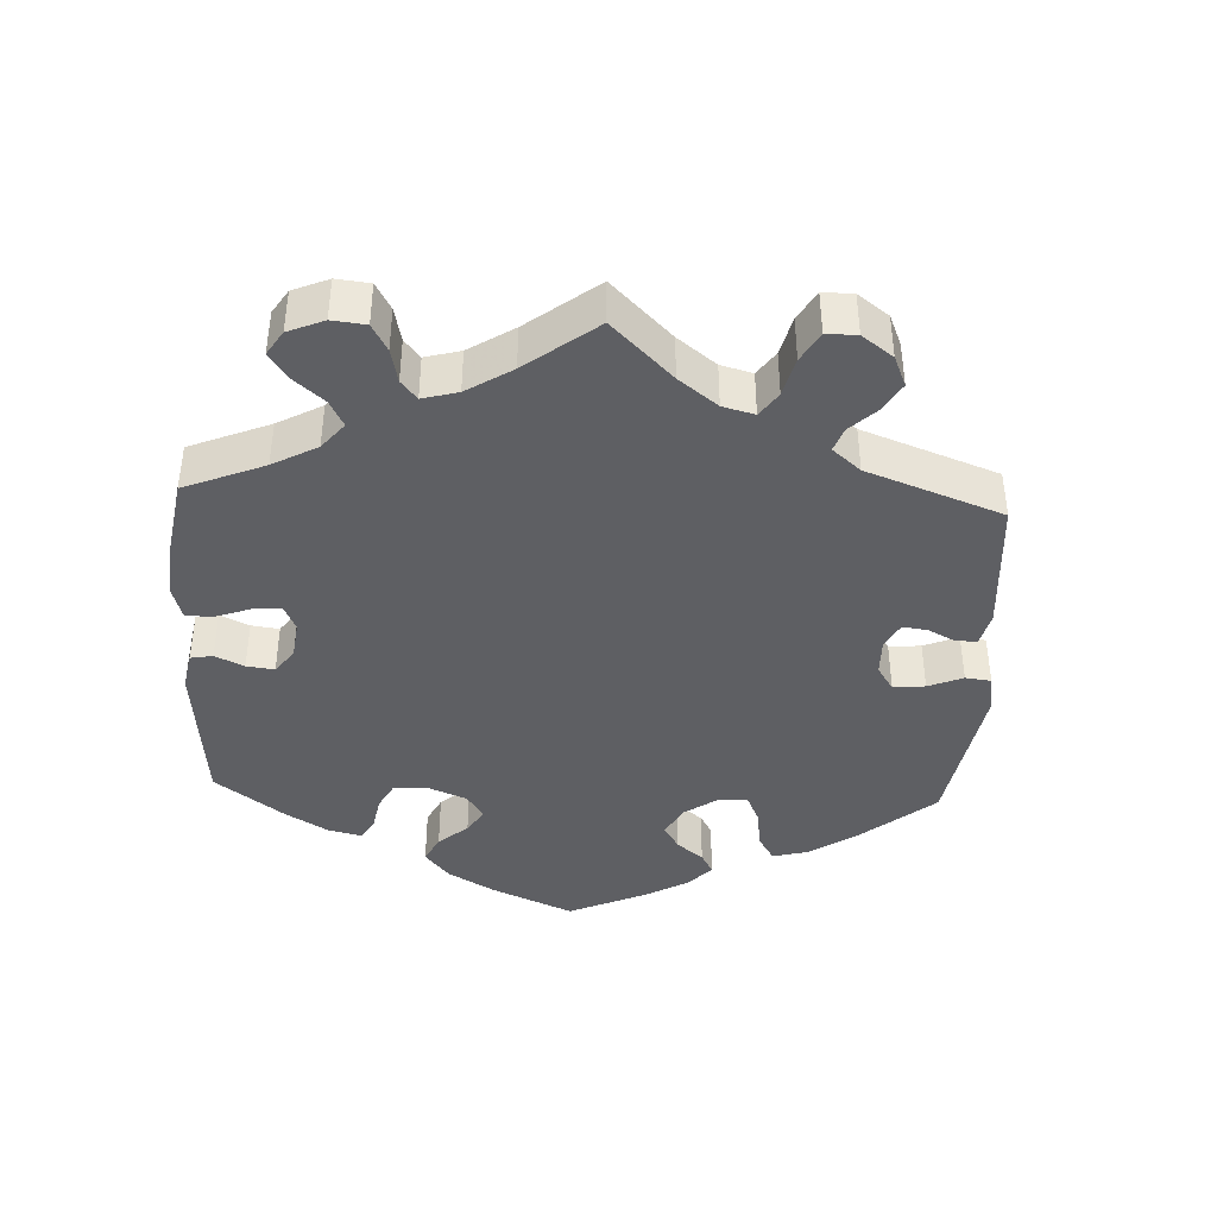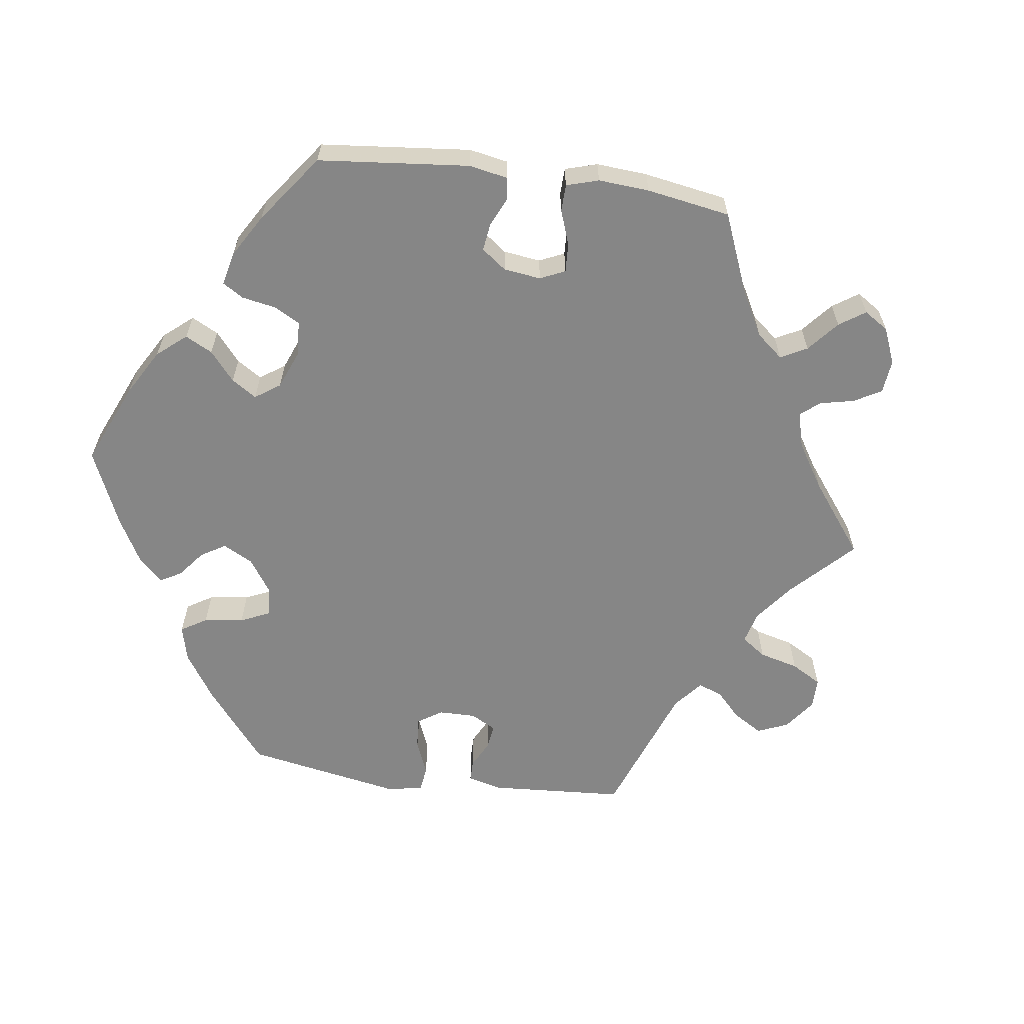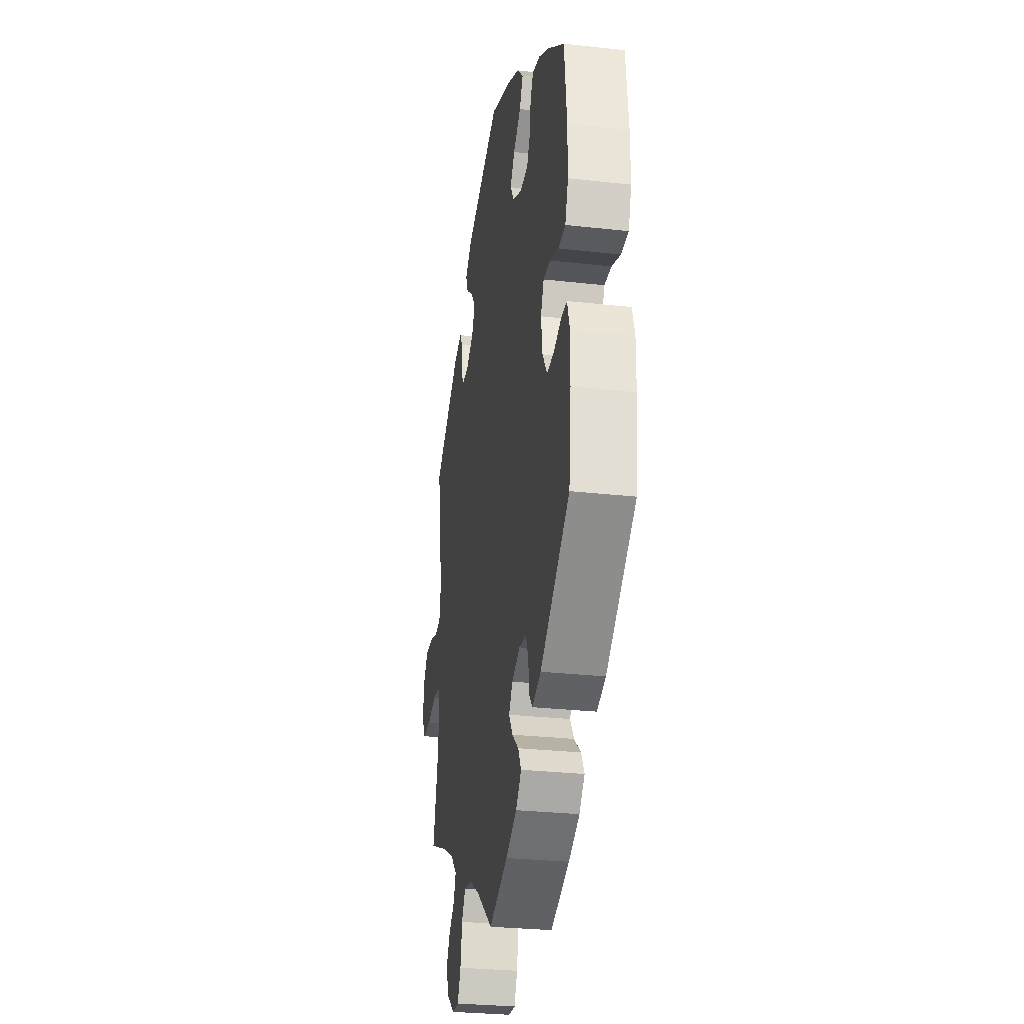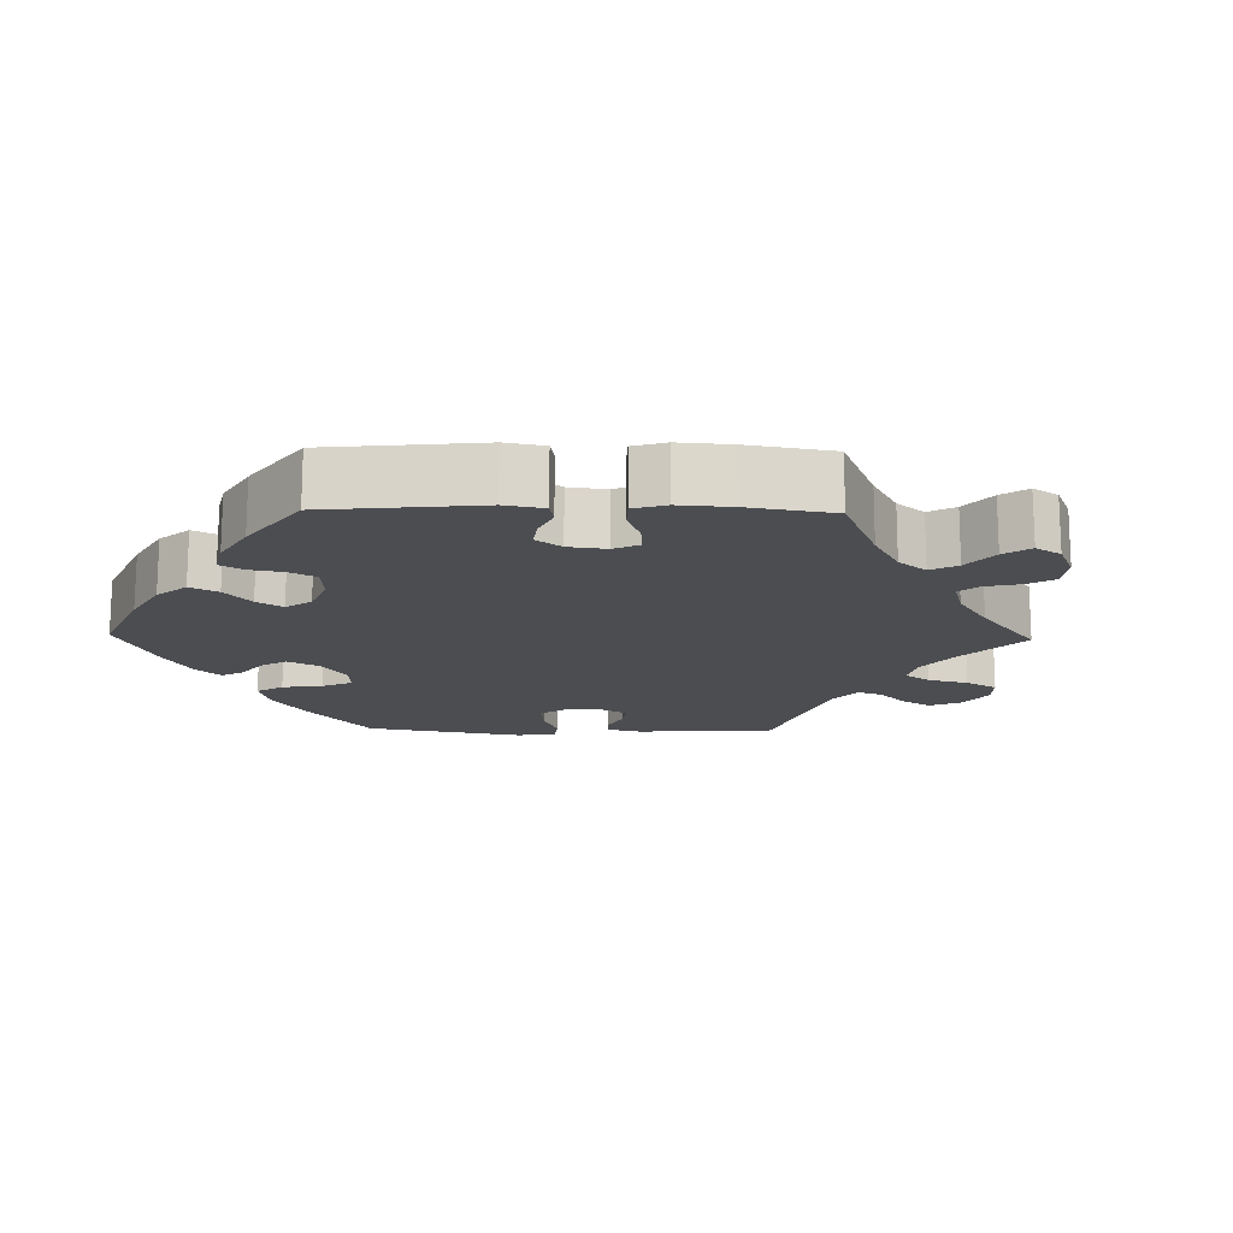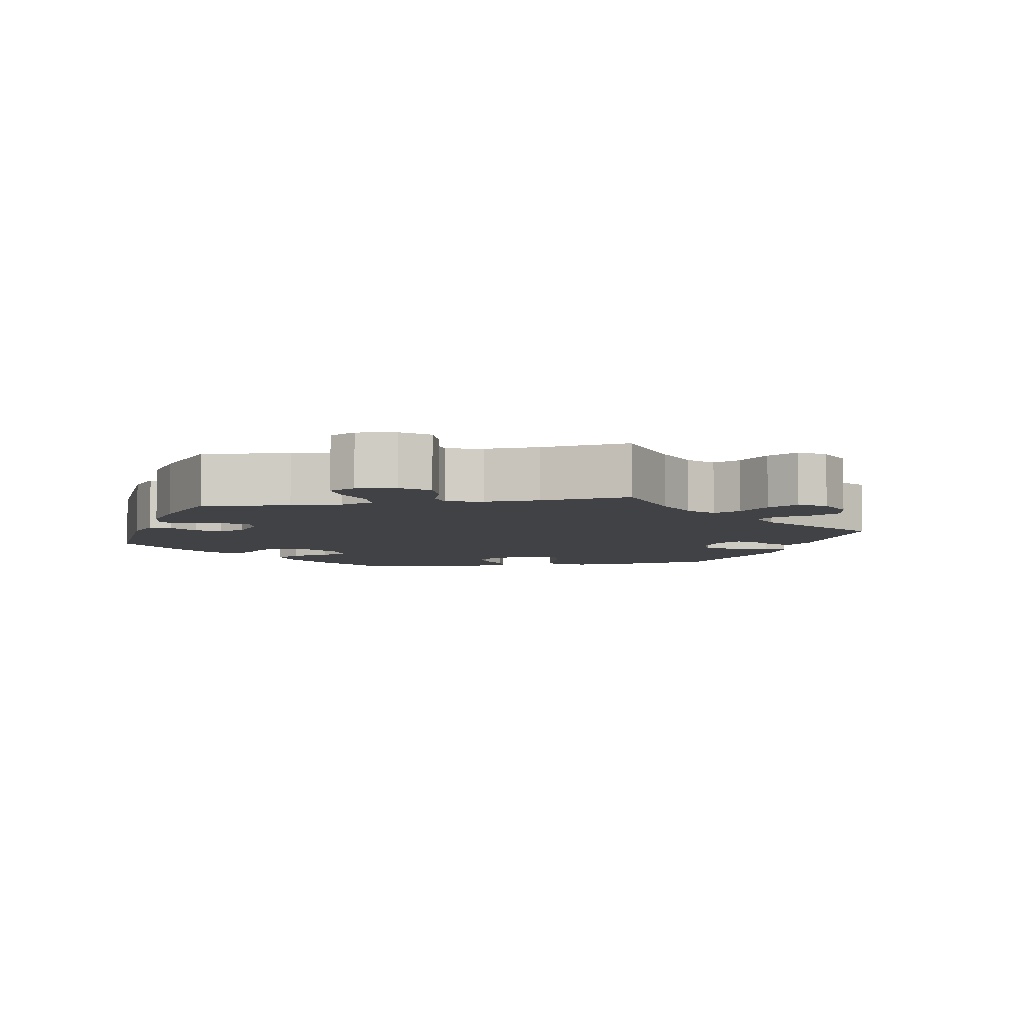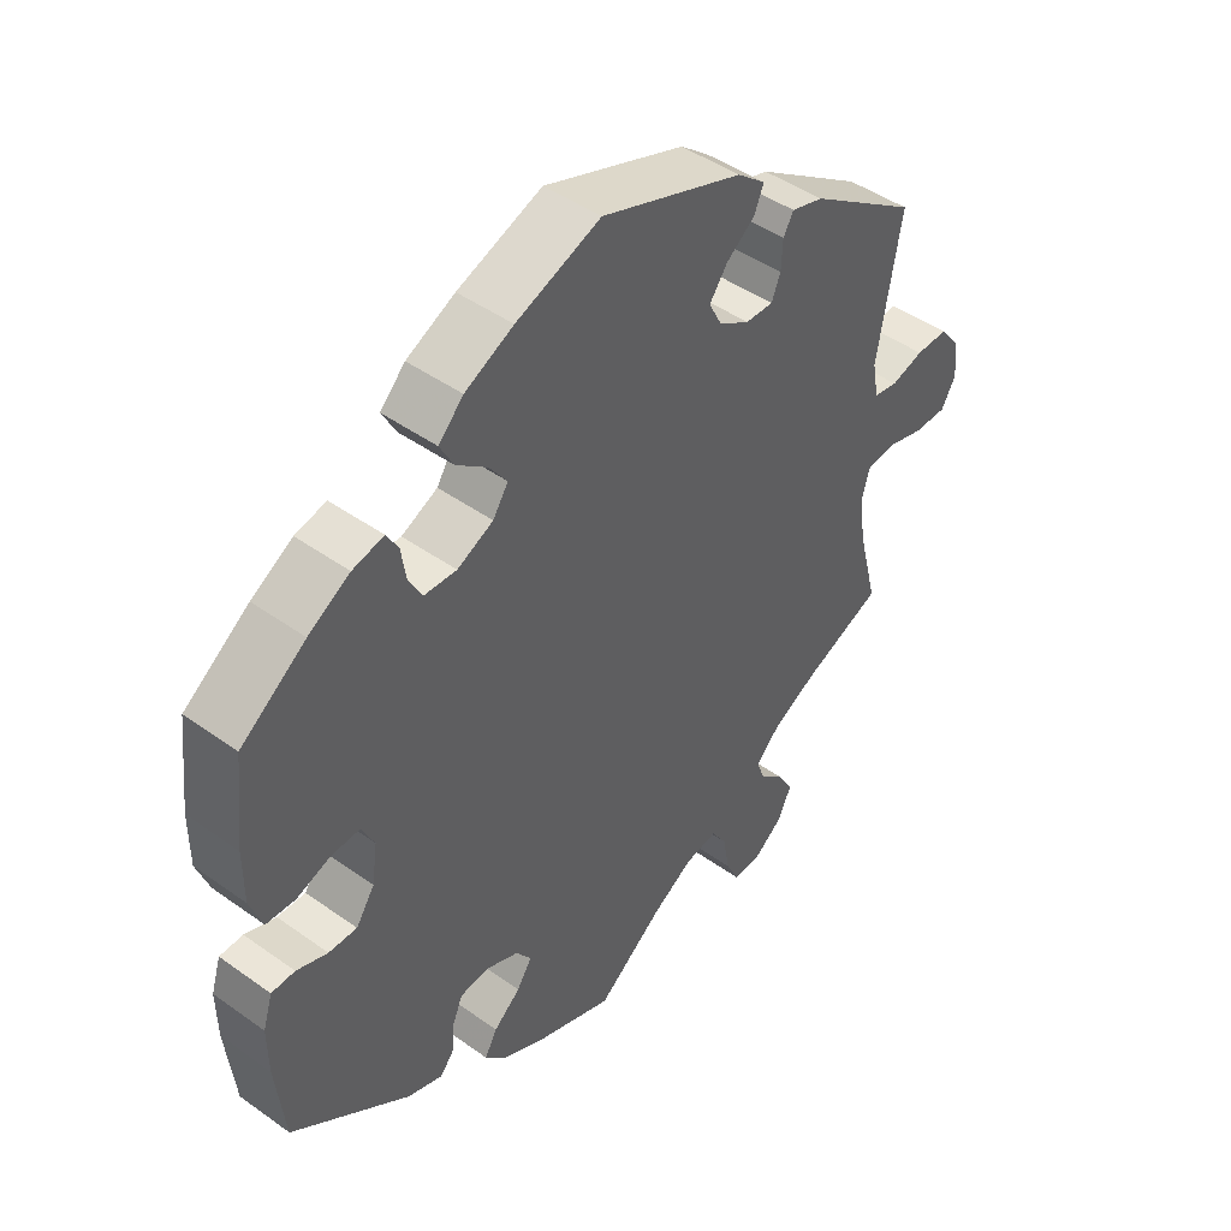
<metadata>
{"format":"obj","ext":"obj","renderer":"f3d","projection":"perspective","resolution":1024,"background":"white","views":[{"elev":-41.4,"azim":-122.7,"up":"+Y"},{"elev":-62.0,"azim":142.1,"up":"+Y"},{"elev":-28.8,"azim":80.5,"up":"+Z"},{"elev":-15.9,"azim":148.8,"up":"+Y"},{"elev":-6.2,"azim":-140.1,"up":"+Y"},{"elev":45.5,"azim":129.5,"up":"+Z"}]}
</metadata>
<code>
v 0.514 0.07 0.166
v 0.514 0.07 0.092
v 0.496 0.07 0.043
v 0.454 0.07 0.041
v 0.404 0.07 0.059
v 0.363 0.07 0.061
v 0.345 0.07 0.023
v 0.353 0.07 -0.033
v 0.38 0.07 -0.074
v 0.421 0.07 -0.073
v 0.466 0.07 -0.057
v 0.5 0.07 -0.058
v 0.514 0.07 -0.103
v 0.513 0.07 -0.172
v 0.5 0.07 -0.289
v 0.329 0.07 -0.412
v 0.278 0.07 -0.43
v 0.258 0.07 -0.406
v 0.254 0.07 -0.362
v 0.239 0.07 -0.326
v 0.197 0.07 -0.321
v 0.149 0.07 -0.341
v 0.127 0.07 -0.372
v 0.149 0.07 -0.406
v 0.188 0.07 -0.439
v 0.206 0.07 -0.472
v 0.174 0.07 -0.506
v 0.11 0.07 -0.537
v 0 0.07 -0.578
v -0.095 0.07 -0.504
v -0.155 0.07 -0.467
v -0.202 0.07 -0.459
v -0.224 0.07 -0.494
v -0.234 0.07 -0.549
v -0.253 0.07 -0.588
v -0.293 0.07 -0.586
v -0.336 0.07 -0.553
v -0.355 0.07 -0.51
v -0.333 0.07 -0.473
v -0.297 0.07 -0.44
v -0.285 0.07 -0.408
v -0.321 0.07 -0.372
v -0.387 0.07 -0.337
v -0.501 0.07 -0.289
v -0.472 0.07 -0.176
v -0.463 0.07 -0.109
v -0.475 0.07 -0.065
v -0.516 0.07 -0.061
v -0.57 0.07 -0.076
v -0.618 0.07 -0.076
v -0.639 0.07 -0.039
v -0.633 0.07 0.014
v -0.605 0.07 0.051
v -0.558 0.07 0.05
v -0.511 0.07 0.036
v -0.476 0.07 0.042
v -0.467 0.07 0.092
v -0.501 0.07 0.289
v -0.344 0.07 0.394
v -0.298 0.07 0.407
v -0.283 0.07 0.381
v -0.281 0.07 0.339
v -0.268 0.07 0.307
v -0.228 0.07 0.308
v -0.184 0.07 0.334
v -0.165 0.07 0.371
v -0.191 0.07 0.407
v -0.232 0.07 0.439
v -0.246 0.07 0.472
v -0.205 0.07 0.505
v -0.001 0.07 0.578
v 0.121 0.07 0.531
v 0.191 0.07 0.496
v 0.227 0.07 0.459
v 0.207 0.07 0.422
v 0.163 0.07 0.388
v 0.137 0.07 0.352
v 0.159 0.07 0.318
v 0.211 0.07 0.293
v 0.258 0.07 0.295
v 0.277 0.07 0.33
v 0.284 0.07 0.376
v 0.301 0.07 0.405
v 0.346 0.07 0.394
v 0.406 0.07 0.358
v 0.5 0.07 0.289
v 0.514 0 0.166
v 0.514 0 0.092
v 0.496 0 0.043
v 0.454 0 0.041
v 0.404 0 0.059
v 0.363 0 0.061
v 0.345 0 0.023
v 0.353 0 -0.033
v 0.38 0 -0.074
v 0.421 0 -0.073
v 0.466 0 -0.057
v 0.5 0 -0.058
v 0.514 0 -0.103
v 0.513 0 -0.172
v 0.5 0 -0.289
v 0.329 0 -0.412
v 0.278 0 -0.43
v 0.258 0 -0.406
v 0.254 0 -0.362
v 0.239 0 -0.326
v 0.197 0 -0.321
v 0.149 0 -0.341
v 0.127 0 -0.372
v 0.149 0 -0.406
v 0.188 0 -0.439
v 0.206 0 -0.472
v 0.174 0 -0.506
v 0.11 0 -0.537
v 0 0 -0.578
v -0.095 0 -0.504
v -0.155 0 -0.467
v -0.202 0 -0.459
v -0.224 0 -0.494
v -0.234 0 -0.549
v -0.253 0 -0.588
v -0.293 0 -0.586
v -0.336 0 -0.553
v -0.355 0 -0.51
v -0.333 0 -0.473
v -0.297 0 -0.44
v -0.285 0 -0.408
v -0.321 0 -0.372
v -0.387 0 -0.337
v -0.501 0 -0.289
v -0.472 0 -0.176
v -0.463 0 -0.109
v -0.475 0 -0.065
v -0.516 0 -0.061
v -0.57 0 -0.076
v -0.618 0 -0.076
v -0.639 0 -0.039
v -0.633 0 0.014
v -0.605 0 0.051
v -0.558 0 0.05
v -0.511 0 0.036
v -0.476 0 0.042
v -0.467 0 0.092
v -0.501 0 0.289
v -0.344 0 0.394
v -0.298 0 0.407
v -0.283 0 0.381
v -0.281 0 0.339
v -0.268 0 0.307
v -0.228 0 0.308
v -0.184 0 0.334
v -0.165 0 0.371
v -0.191 0 0.407
v -0.232 0 0.439
v -0.246 0 0.472
v -0.205 0 0.505
v -0.001 0 0.578
v 0.121 0 0.531
v 0.191 0 0.496
v 0.227 0 0.459
v 0.207 0 0.422
v 0.163 0 0.388
v 0.137 0 0.352
v 0.159 0 0.318
v 0.211 0 0.293
v 0.258 0 0.295
v 0.277 0 0.33
v 0.284 0 0.376
v 0.301 0 0.405
v 0.346 0 0.394
v 0.406 0 0.358
v 0.5 0 0.289
f 81 82 83 84
f 80 81 84 85
f 73 74 75 76
f 73 76 77
f 72 73 77
f 71 72 77
f 70 71 77
f 67 68 69 70
f 66 67 70 77
f 65 66 77 78
f 59 60 61 62
f 57 58 59 62
f 56 57 62 63
f 52 53 54 55
f 52 55 56
f 51 52 56
f 48 49 50 51
f 47 48 51 56
f 46 47 56 63
f 43 44 45
f 42 43 45 46
f 41 42 46 63
f 37 38 39 40
f 37 40 41
f 36 37 41
f 33 34 35 36
f 32 33 36 41
f 31 32 41 63
f 27 28 29 30
f 24 25 26 27
f 23 24 27 30
f 22 23 30 31
f 16 17 18 19
f 16 19 20
f 15 16 20
f 14 15 20 21
f 10 11 12 13
f 9 10 13 14
f 2 3 4 5
f 2 5 6
f 1 2 6
f 80 85 86 1
f 64 65 78 79
f 31 63 64 79
f 9 14 21 22
f 8 9 22 31
f 7 8 31 79
f 79 80 1 6
f 6 7 79
f 170 169 168 167
f 171 170 167 166
f 162 161 160 159
f 163 162 159
f 163 159 158
f 163 158 157
f 163 157 156
f 156 155 154 153
f 163 156 153 152
f 164 163 152 151
f 148 147 146 145
f 148 145 144 143
f 149 148 143 142
f 141 140 139 138
f 142 141 138
f 142 138 137
f 137 136 135 134
f 142 137 134 133
f 149 142 133 132
f 131 130 129
f 132 131 129 128
f 149 132 128 127
f 126 125 124 123
f 127 126 123
f 127 123 122
f 122 121 120 119
f 127 122 119 118
f 149 127 118 117
f 116 115 114 113
f 113 112 111 110
f 116 113 110 109
f 117 116 109 108
f 105 104 103 102
f 106 105 102
f 106 102 101
f 107 106 101 100
f 99 98 97 96
f 100 99 96 95
f 91 90 89 88
f 92 91 88
f 92 88 87
f 87 172 171 166
f 165 164 151 150
f 165 150 149 117
f 108 107 100 95
f 117 108 95 94
f 165 117 94 93
f 92 87 166 165
f 165 93 92
f 1 87 88 2
f 2 88 89 3
f 3 89 90 4
f 4 90 91 5
f 5 91 92 6
f 6 92 93 7
f 7 93 94 8
f 8 94 95 9
f 9 95 96 10
f 10 96 97 11
f 11 97 98 12
f 12 98 99 13
f 13 99 100 14
f 14 100 101 15
f 15 101 102 16
f 16 102 103 17
f 17 103 104 18
f 18 104 105 19
f 19 105 106 20
f 20 106 107 21
f 21 107 108 22
f 22 108 109 23
f 23 109 110 24
f 24 110 111 25
f 25 111 112 26
f 26 112 113 27
f 27 113 114 28
f 28 114 115 29
f 29 115 116 30
f 30 116 117 31
f 31 117 118 32
f 32 118 119 33
f 33 119 120 34
f 34 120 121 35
f 35 121 122 36
f 36 122 123 37
f 37 123 124 38
f 38 124 125 39
f 39 125 126 40
f 40 126 127 41
f 41 127 128 42
f 42 128 129 43
f 43 129 130 44
f 44 130 131 45
f 45 131 132 46
f 46 132 133 47
f 47 133 134 48
f 48 134 135 49
f 49 135 136 50
f 50 136 137 51
f 51 137 138 52
f 52 138 139 53
f 53 139 140 54
f 54 140 141 55
f 55 141 142 56
f 56 142 143 57
f 57 143 144 58
f 58 144 145 59
f 59 145 146 60
f 60 146 147 61
f 61 147 148 62
f 62 148 149 63
f 63 149 150 64
f 64 150 151 65
f 65 151 152 66
f 66 152 153 67
f 67 153 154 68
f 68 154 155 69
f 69 155 156 70
f 70 156 157 71
f 71 157 158 72
f 72 158 159 73
f 73 159 160 74
f 74 160 161 75
f 75 161 162 76
f 76 162 163 77
f 77 163 164 78
f 78 164 165 79
f 79 165 166 80
f 80 166 167 81
f 81 167 168 82
f 82 168 169 83
f 83 169 170 84
f 84 170 171 85
f 85 171 172 86
f 86 172 87 1

</code>
